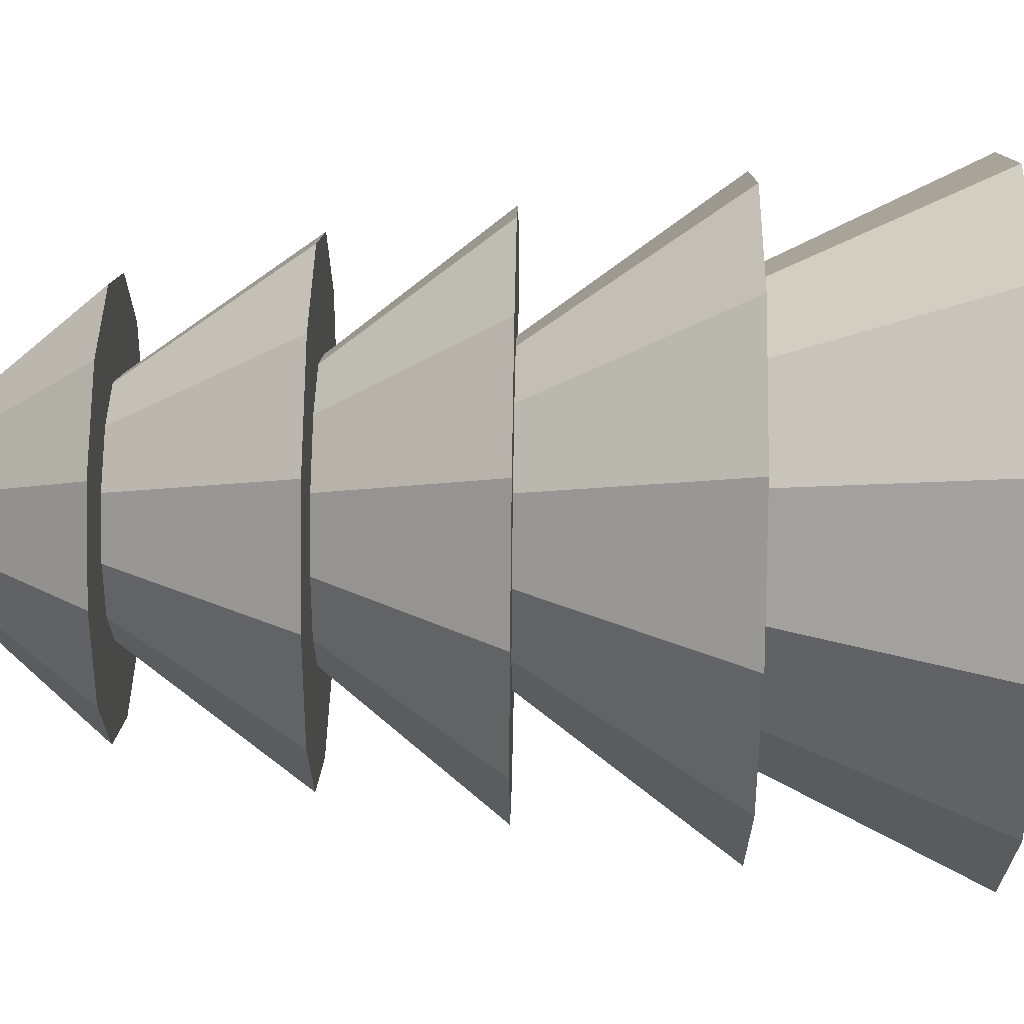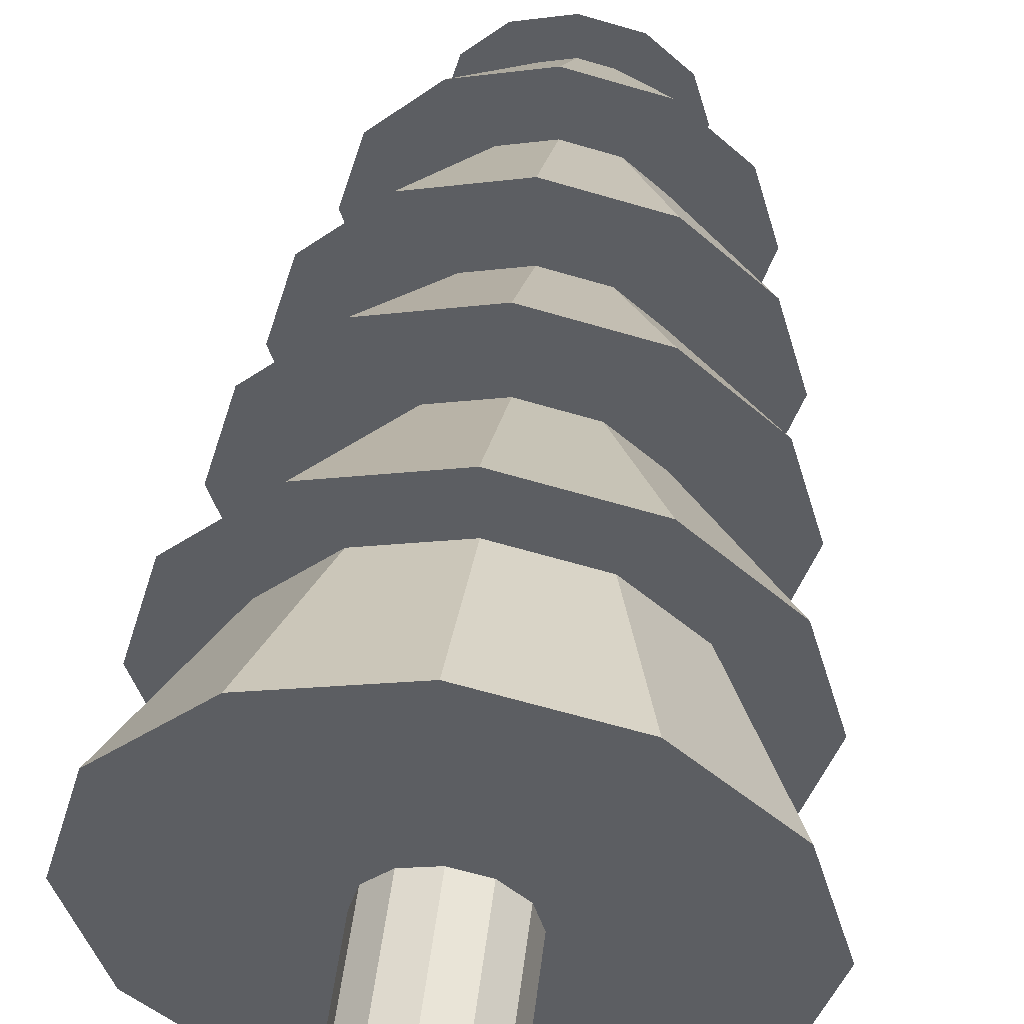
<metadata>
{"format":"obj","ext":"obj","renderer":"f3d","projection":"perspective","resolution":1024,"background":"white","views":[{"elev":54.3,"azim":-89.1,"up":"+Z"},{"elev":51.0,"azim":7.1,"up":"+Z"}]}
</metadata>
<code>
o Cylinder
v 0.1583 0.01357 0
v 0.1583 0.3914 0
v 0.1371 0.3914 0.07914
v 0.1371 0.01357 0.07914
v 0.1371 0.3914 0.07914
v 0.07914 0.3914 0.1371
v 0.07914 0.01357 0.1371
v 0.07914 0.3914 0.1371
v -0 0.3914 0.1583
v -0 0.01357 0.1583
v -0 0.3914 0.1583
v -0.07914 0.3914 0.1371
v -0.07914 0.01357 0.1371
v -0.07914 0.3914 0.1371
v -0.1371 0.3914 0.07914
v -0.1371 0.01357 0.07914
v -0.1371 0.3914 0.07914
v -0.1583 0.3914 0
v -0.1583 0.01357 0
v -0.1583 0.3914 0
v -0.1371 0.01357 -0.07914
v -0.1371 0.01357 -0.07914
v -0.1371 0.3914 -0.07914
v -0.07914 0.01357 -0.1371
v -0.07914 0.01357 -0.1371
v -0.07914 0.3914 -0.1371
v -0 0.01357 -0.1583
v -0 0.01357 -0.1583
v -0 0.3914 -0.1583
v 0.07914 0.01357 -0.1371
v 0.1583 0.3914 0
v 0.1371 0.3914 -0.07914
v 0.5595 0.3914 -0.3231
v 0.1371 0.01357 -0.07914
v 0.1371 0.3914 -0.07914
v 0.1583 0.01357 0
v 0.07914 0.01357 -0.1371
v 0.07914 0.3914 -0.1371
v 0.1371 0.01357 -0.07914
v 0.1583 0.01357 0
v 0.1371 0.01357 0.07914
v 0.1371 0.01357 -0.07914
v -0.5595 0.3914 0.3231
v -0.3231 0.3914 0.5595
v -0.216 0.8257 0.3742
v -0.1371 0.3914 0.07914
v -0.07914 0.3914 0.1371
v -0.3231 0.3914 0.5595
v -0.1371 0.3914 -0.07914
v -0.1583 0.3914 0
v -0.6461 0.3914 0
v -0 0.3914 -0.1583
v -0.07914 0.3914 -0.1371
v -0.3231 0.3914 -0.5595
v 0.07914 0.3914 0.1371
v 0.1371 0.3914 0.07914
v 0.5595 0.3914 0.3231
v 0.1371 0.3914 -0.07914
v 0.07914 0.3914 -0.1371
v 0.3231 0.3914 -0.5595
v -0.07914 0.3914 0.1371
v -0 0.3914 0.1583
v -0 0.3914 0.6461
v 0.1371 0.3914 0.07914
v 0.1583 0.3914 0
v 0.6461 0.3914 0
v -0.1583 0.3914 0
v -0.1371 0.3914 0.07914
v -0.5595 0.3914 0.3231
v -0.07914 0.3914 -0.1371
v -0.1371 0.3914 -0.07914
v -0.5595 0.3914 -0.3231
v 0.07914 0.3914 -0.1371
v -0 0.3914 -0.1583
v -0 0.3914 -0.6461
v -0 0.3914 0.1583
v 0.07914 0.3914 0.1371
v 0.3231 0.3914 0.5595
v -0.216 0.8257 -0.3742
v -0.3742 0.8257 -0.216
v -0.5257 0.8257 -0.3035
v 0.5595 0.3914 -0.3231
v 0.3231 0.3914 -0.5595
v 0.3742 0.8257 -0.216
v -0.6461 0.3914 0
v -0.5595 0.3914 0.3231
v -0.3742 0.8257 0.216
v 0.5595 0.3914 0.3231
v 0.6461 0.3914 0
v 0.432 0.8257 0
v 0.6461 0.3914 0
v 0.5595 0.3914 -0.3231
v 0.432 0.8257 0
v -0.5595 0.3914 -0.3231
v -0.6461 0.3914 0
v -0.3742 0.8257 -0.216
v 0.3231 0.3914 0.5595
v 0.5595 0.3914 0.3231
v 0.3742 0.8257 0.216
v -0.3231 0.3914 -0.5595
v -0.5595 0.3914 -0.3231
v -0.216 0.8257 -0.3742
v -0 0.3914 0.6461
v 0.3231 0.3914 0.5595
v 0.216 0.8257 0.3742
v -0 0.3914 -0.6461
v -0.3231 0.3914 -0.5595
v -0 0.8257 -0.432
v -0.3231 0.3914 0.5595
v -0 0.3914 0.6461
v -0 0.8257 0.432
v 0.3231 0.3914 -0.5595
v -0 0.3914 -0.6461
v 0.216 0.8257 -0.3742
v 0.3035 0.8257 -0.5257
v -0 0.8257 -0.607
v 0.1547 1.228 -0.2679
v -0 0.8257 0.432
v 0.216 0.8257 0.3742
v 0.3035 0.8257 0.5257
v -0 0.8257 -0.432
v -0.216 0.8257 -0.3742
v -0.3035 0.8257 -0.5257
v -0.216 0.8257 0.3742
v -0 0.8257 0.432
v -0 0.8257 0.607
v 0.216 0.8257 -0.3742
v -0 0.8257 -0.432
v -0 0.8257 -0.607
v -0.3742 0.8257 0.216
v -0.216 0.8257 0.3742
v -0.3035 0.8257 0.5257
v 0.3742 0.8257 -0.216
v 0.216 0.8257 -0.3742
v 0.3035 0.8257 -0.5257
v -0.432 0.8257 0
v -0.3742 0.8257 0.216
v -0.5257 0.8257 0.3035
v 0.3742 0.8257 0.216
v 0.432 0.8257 0
v 0.607 0.8257 0
v 0.432 0.8257 0
v 0.3742 0.8257 -0.216
v 0.5257 0.8257 -0.3035
v -0.3742 0.8257 -0.216
v -0.432 0.8257 0
v -0.607 0.8257 0
v 0.216 0.8257 0.3742
v 0.3742 0.8257 0.216
v 0.5257 0.8257 0.3035
v -0.2679 1.228 -0.1547
v -0.3093 1.228 0
v -0.5421 1.228 0
v -0.5257 0.8257 0.3035
v -0.3035 0.8257 0.5257
v -0.1547 1.228 0.2679
v 0.5257 0.8257 -0.3035
v 0.3035 0.8257 -0.5257
v 0.2679 1.228 -0.1547
v -0.607 0.8257 0
v -0.5257 0.8257 0.3035
v -0.2679 1.228 0.1547
v 0.5257 0.8257 0.3035
v 0.607 0.8257 0
v 0.3093 1.228 0
v 0.607 0.8257 0
v 0.5257 0.8257 -0.3035
v 0.3093 1.228 0
v -0.5257 0.8257 -0.3035
v -0.607 0.8257 0
v -0.2679 1.228 -0.1547
v 0.3035 0.8257 0.5257
v 0.5257 0.8257 0.3035
v 0.2679 1.228 0.1547
v -0.3035 0.8257 -0.5257
v -0.5257 0.8257 -0.3035
v -0.1547 1.228 -0.2679
v -0 0.8257 0.607
v 0.3035 0.8257 0.5257
v 0.1547 1.228 0.2679
v -0 0.8257 -0.607
v -0.3035 0.8257 -0.5257
v -0 1.228 -0.3093
v -0.3035 0.8257 0.5257
v -0 0.8257 0.607
v -0 1.228 0.3093
v 0.271 1.228 -0.4694
v -0 1.228 -0.5421
v 0.1362 1.564 -0.2359
v 0.1547 1.228 0.2679
v 0.2679 1.228 0.1547
v 0.4694 1.228 0.271
v -0.1547 1.228 -0.2679
v -0.2679 1.228 -0.1547
v -0.4694 1.228 -0.271
v -0 1.228 0.3093
v 0.1547 1.228 0.2679
v 0.271 1.228 0.4694
v -0 1.228 -0.3093
v -0.1547 1.228 -0.2679
v -0.271 1.228 -0.4694
v -0.1547 1.228 0.2679
v -0 1.228 0.3093
v -0 1.228 0.5421
v 0.1547 1.228 -0.2679
v -0 1.228 -0.3093
v -0 1.228 -0.5421
v -0.2679 1.228 0.1547
v -0.1547 1.228 0.2679
v -0.271 1.228 0.4694
v 0.2679 1.228 -0.1547
v 0.1547 1.228 -0.2679
v 0.271 1.228 -0.4694
v -0.3093 1.228 0
v -0.2679 1.228 0.1547
v -0.4694 1.228 0.271
v 0.2679 1.228 0.1547
v 0.3093 1.228 0
v 0.5421 1.228 0
v 0.3093 1.228 0
v 0.2679 1.228 -0.1547
v 0.4694 1.228 -0.271
v 0.2724 1.564 0
v 0.2359 1.564 -0.1362
v 0.4248 1.564 -0.2452
v -0.4694 1.228 0.271
v -0.271 1.228 0.4694
v -0.1362 1.564 0.2359
v 0.4694 1.228 -0.271
v 0.271 1.228 -0.4694
v 0.2359 1.564 -0.1362
v -0.5421 1.228 0
v -0.4694 1.228 0.271
v -0.2359 1.564 0.1362
v 0.4694 1.228 0.271
v 0.5421 1.228 0
v 0.2724 1.564 0
v 0.5421 1.228 0
v 0.4694 1.228 -0.271
v 0.2724 1.564 0
v -0.4694 1.228 -0.271
v -0.5421 1.228 0
v -0.2359 1.564 -0.1362
v 0.271 1.228 0.4694
v 0.4694 1.228 0.271
v 0.2359 1.564 0.1362
v -0.271 1.228 -0.4694
v -0.4694 1.228 -0.271
v -0.1362 1.564 -0.2359
v -0 1.228 0.5421
v 0.271 1.228 0.4694
v 0.1362 1.564 0.2359
v -0 1.228 -0.5421
v -0.271 1.228 -0.4694
v -0 1.564 -0.2724
v -0.271 1.228 0.4694
v -0 1.228 0.5421
v -0 1.564 0.2724
v -0 1.564 -0.4905
v -0.2452 1.564 -0.4248
v -0 1.918 -0.2325
v -0.2359 1.564 -0.1362
v -0.2724 1.564 0
v -0.4905 1.564 0
v 0.1362 1.564 0.2359
v 0.2359 1.564 0.1362
v 0.4248 1.564 0.2452
v -0.1362 1.564 -0.2359
v -0.2359 1.564 -0.1362
v -0.4248 1.564 -0.2452
v -0 1.564 0.2724
v 0.1362 1.564 0.2359
v 0.2452 1.564 0.4248
v -0 1.564 -0.2724
v -0.1362 1.564 -0.2359
v -0.2452 1.564 -0.4248
v -0.1362 1.564 0.2359
v -0 1.564 0.2724
v -0 1.564 0.4905
v 0.1362 1.564 -0.2359
v -0 1.564 -0.2724
v -0 1.564 -0.4905
v -0.2359 1.564 0.1362
v -0.1362 1.564 0.2359
v -0.4248 1.564 0.2452
v 0.2359 1.564 -0.1362
v 0.1362 1.564 -0.2359
v 0.2452 1.564 -0.4248
v -0.2724 1.564 0
v -0.2359 1.564 0.1362
v -0.4248 1.564 0.2452
v 0.2359 1.564 0.1362
v 0.2724 1.564 0
v 0.4248 1.564 0.2452
v 0.2014 1.918 0.1163
v 0.2325 1.918 0
v 0.3577 1.918 0.2065
v -0.2452 1.564 0.4248
v -0 1.564 0.4905
v -0 1.918 0.2325
v 0.2452 1.564 -0.4248
v -0 1.564 -0.4905
v 0.1163 1.918 -0.2014
v -0.4248 1.564 0.2452
v -0.2452 1.564 0.4248
v -0.1163 1.918 0.2014
v 0.4248 1.564 -0.2452
v 0.2452 1.564 -0.4248
v 0.2014 1.918 -0.1163
v -0.4905 1.564 0
v -0.4248 1.564 0.2452
v -0.2014 1.918 0.1163
v 0.4248 1.564 0.2452
v 0.4905 1.564 0
v 0.2325 1.918 0
v 0.4905 1.564 0
v 0.4248 1.564 -0.2452
v 0.2325 1.918 0
v -0.4248 1.564 -0.2452
v -0.4905 1.564 0
v -0.2014 1.918 -0.1163
v 0.2452 1.564 0.4248
v 0.4248 1.564 0.2452
v 0.2014 1.918 0.1163
v -0.2452 1.564 -0.4248
v -0.4248 1.564 -0.2452
v -0.1163 1.918 -0.2014
v -0 1.564 0.4905
v 0.2452 1.564 0.4248
v 0.1163 1.918 0.2014
v -0 1.918 -0.4131
v -0.2065 1.918 -0.3577
v -0 2.226 -0.1445
v 0.2325 1.918 0
v 0.2014 1.918 -0.1163
v 0.3577 1.918 -0.2065
v -0.2014 1.918 -0.1163
v -0.2325 1.918 0
v -0.4131 1.918 0
v 0.1163 1.918 0.2014
v 0.2014 1.918 0.1163
v 0.3577 1.918 0.2065
v -0.1163 1.918 -0.2014
v -0.2014 1.918 -0.1163
v -0.3577 1.918 -0.2065
v -0 1.918 0.2325
v 0.1163 1.918 0.2014
v 0.2065 1.918 0.3577
v -0 1.918 -0.2325
v -0.1163 1.918 -0.2014
v -0.2065 1.918 -0.3577
v -0.1163 1.918 0.2014
v -0 1.918 0.2325
v -0 1.918 0.4131
v 0.1163 1.918 -0.2014
v -0 1.918 -0.2325
v -0 1.918 -0.4131
v -0.2014 1.918 0.1163
v -0.1163 1.918 0.2014
v -0.2065 1.918 0.3577
v 0.2014 1.918 -0.1163
v 0.1163 1.918 -0.2014
v 0.2065 1.918 -0.3577
v -0.2325 1.918 0
v -0.2014 1.918 0.1163
v -0.3577 1.918 0.2065
v 0.1251 2.226 -0.07225
v 0.07225 2.226 -0.1251
v 0.1284 2.226 -0.2224
v -0.2065 1.918 0.3577
v -0 1.918 0.4131
v -0 2.226 0.1445
v 0.2065 1.918 -0.3577
v -0 1.918 -0.4131
v 0.07225 2.226 -0.1251
v -0.3577 1.918 0.2065
v -0.2065 1.918 0.3577
v -0.07225 2.226 0.1251
v 0.3577 1.918 -0.2065
v 0.2065 1.918 -0.3577
v 0.1251 2.226 -0.07225
v -0.4131 1.918 0
v -0.3577 1.918 0.2065
v -0.1251 2.226 0.07225
v 0.3577 1.918 0.2065
v 0.4131 1.918 0
v 0.1445 2.226 0
v 0.4131 1.918 0
v 0.3577 1.918 -0.2065
v 0.1445 2.226 0
v -0.3577 1.918 -0.2065
v -0.4131 1.918 0
v -0.1251 2.226 -0.07225
v 0.2065 1.918 0.3577
v 0.3577 1.918 0.2065
v 0.1251 2.226 0.07225
v -0.2065 1.918 -0.3577
v -0.3577 1.918 -0.2065
v -0.07225 2.226 -0.1251
v -0 1.918 0.4131
v 0.2065 1.918 0.3577
v 0.07225 2.226 0.1251
v -0.1445 2.226 0
v -0.1251 2.226 0.07225
v -0.2224 2.226 0.1284
v 0.1251 2.226 0.07225
v 0.1445 2.226 0
v 0.2568 2.226 0
v 0.1445 2.226 0
v 0.1251 2.226 -0.07225
v 0.2224 2.226 -0.1284
v -0.1251 2.226 -0.07225
v -0.1445 2.226 0
v -0.2568 2.226 0
v 0.07225 2.226 0.1251
v 0.1251 2.226 0.07225
v 0.1284 2.226 0.2224
v -0.07225 2.226 -0.1251
v -0.1251 2.226 -0.07225
v -0.2224 2.226 -0.1284
v -0 2.226 0.1445
v 0.07225 2.226 0.1251
v -0 2.226 0.2568
v -0 2.226 -0.1445
v -0.07225 2.226 -0.1251
v -0.1284 2.226 -0.2224
v -0.07225 2.226 0.1251
v -0 2.226 0.1445
v -0.1284 2.226 0.2224
v 0.07225 2.226 -0.1251
v -0 2.226 -0.1445
v -0 2.226 -0.2568
v -0.1251 2.226 0.07225
v -0.07225 2.226 0.1251
v -0.2224 2.226 0.1284
v -0 2.226 0.2568
v 0.1284 2.226 0.2224
v -0 2.449 0
v -0 2.226 -0.2568
v -0.1284 2.226 -0.2224
v -0 2.449 0
v -0.1284 2.226 0.2224
v -0 2.226 0.2568
v -0 2.449 0
v 0.1284 2.226 -0.2224
v -0 2.226 -0.2568
v -0 2.449 0
v -0.2224 2.226 0.1284
v -0.1284 2.226 0.2224
v -0 2.449 0
v 0.2224 2.226 -0.1284
v 0.1284 2.226 -0.2224
v -0 2.449 0
v -0.2568 2.226 0
v -0.2224 2.226 0.1284
v -0 2.449 0
v 0.2224 2.226 0.1284
v 0.2568 2.226 0
v -0 2.449 0
v 0.2568 2.226 0
v 0.2224 2.226 -0.1284
v -0 2.449 0
v -0.2224 2.226 -0.1284
v -0.2568 2.226 0
v -0 2.449 0
v 0.1284 2.226 0.2224
v 0.2224 2.226 0.1284
v -0 2.449 0
v -0.1284 2.226 -0.2224
v -0.2224 2.226 -0.1284
v -0 2.449 0
v 0.1371 0.01357 0.07914
v 0.07914 0.01357 0.1371
v -0 0.01357 0.1583
v -0.07914 0.01357 0.1371
v -0.1371 0.01357 0.07914
v -0.1583 0.01357 0
v -0.1371 0.3914 -0.07914
v -0.07914 0.3914 -0.1371
v -0 0.3914 -0.1583
v 0.07914 0.3914 -0.1371
v 0.6461 0.3914 0
v 0.1583 0.3914 0
v 0.1371 0.3914 -0.07914
v 0.07914 0.01357 0.1371
v -0 0.01357 0.1583
v -0.07914 0.01357 0.1371
v -0.1371 0.01357 0.07914
v -0.1583 0.01357 0
v -0.1371 0.01357 -0.07914
v -0.07914 0.01357 -0.1371
v -0 0.01357 -0.1583
v 0.07914 0.01357 -0.1371
v -0.3742 0.8257 0.216
v -0.5595 0.3914 0.3231
v -0.5595 0.3914 -0.3231
v -0 0.3914 -0.6461
v 0.3231 0.3914 0.5595
v 0.5595 0.3914 -0.3231
v -0.3231 0.3914 0.5595
v 0.5595 0.3914 0.3231
v -0.6461 0.3914 0
v -0.3231 0.3914 -0.5595
v 0.3231 0.3914 -0.5595
v -0 0.3914 0.6461
v -0.3035 0.8257 -0.5257
v 0.216 0.8257 -0.3742
v -0.432 0.8257 0
v 0.3742 0.8257 0.216
v 0.3742 0.8257 -0.216
v -0.432 0.8257 0
v 0.216 0.8257 0.3742
v -0.3742 0.8257 -0.216
v -0 0.8257 0.432
v -0.216 0.8257 -0.3742
v -0.216 0.8257 0.3742
v -0 0.8257 -0.432
v -0 1.228 -0.3093
v -0 0.8257 0.607
v -0 0.8257 -0.607
v -0.3035 0.8257 0.5257
v 0.3035 0.8257 -0.5257
v -0.5257 0.8257 0.3035
v 0.5257 0.8257 -0.3035
v -0.607 0.8257 0
v 0.5257 0.8257 0.3035
v 0.607 0.8257 0
v -0.5257 0.8257 -0.3035
v 0.3035 0.8257 0.5257
v -0.4694 1.228 -0.271
v -0.2679 1.228 0.1547
v 0.1547 1.228 -0.2679
v -0.3093 1.228 0
v 0.2679 1.228 0.1547
v 0.2679 1.228 -0.1547
v -0.3093 1.228 0
v 0.1547 1.228 0.2679
v -0.2679 1.228 -0.1547
v -0 1.228 0.3093
v -0.1547 1.228 -0.2679
v -0.1547 1.228 0.2679
v -0 1.564 -0.2724
v 0.271 1.228 0.4694
v -0.271 1.228 -0.4694
v -0 1.228 0.5421
v -0 1.228 -0.5421
v -0.271 1.228 0.4694
v 0.271 1.228 -0.4694
v -0.4694 1.228 0.271
v 0.4694 1.228 -0.271
v -0.5421 1.228 0
v 0.4694 1.228 0.271
v 0.5421 1.228 0
v 0.4905 1.564 0
v -0.2359 1.564 0.1362
v 0.1362 1.564 -0.2359
v -0.2724 1.564 0
v 0.2359 1.564 0.1362
v 0.2359 1.564 -0.1362
v -0.2724 1.564 0
v 0.1362 1.564 0.2359
v -0.2359 1.564 -0.1362
v -0 1.564 0.2724
v -0.1362 1.564 -0.2359
v -0.1362 1.564 0.2359
v -0.1163 1.918 -0.2014
v -0.4248 1.564 -0.2452
v 0.2452 1.564 0.4248
v -0.2452 1.564 -0.4248
v -0 1.564 0.4905
v -0 1.564 -0.4905
v -0.2452 1.564 0.4248
v 0.2452 1.564 -0.4248
v -0.2452 1.564 0.4248
v 0.4248 1.564 -0.2452
v -0.4905 1.564 0
v 0.4905 1.564 0
v 0.4131 1.918 0
v -0.1163 1.918 0.2014
v -0 1.918 -0.2325
v -0.2014 1.918 0.1163
v 0.1163 1.918 -0.2014
v -0.2325 1.918 0
v 0.2014 1.918 0.1163
v 0.2014 1.918 -0.1163
v -0.2325 1.918 0
v 0.1163 1.918 0.2014
v -0.2014 1.918 -0.1163
v -0 1.918 0.2325
v -0.07225 2.226 -0.1251
v 0.4131 1.918 0
v -0.3577 1.918 -0.2065
v 0.2065 1.918 0.3577
v -0.2065 1.918 -0.3577
v -0 1.918 0.4131
v -0 1.918 -0.4131
v -0.2065 1.918 0.3577
v 0.2065 1.918 -0.3577
v -0.3577 1.918 0.2065
v 0.3577 1.918 -0.2065
v -0.4131 1.918 0
v 0.2224 2.226 -0.1284
v -0.07225 2.226 0.1251
v -0 2.226 -0.1445
v -0.1251 2.226 0.07225
v 0.07225 2.226 -0.1251
v -0.1445 2.226 0
v 0.1251 2.226 0.07225
v 0.1251 2.226 -0.07225
v -0.1445 2.226 0
v 0.07225 2.226 0.1251
v -0.1251 2.226 -0.07225
v -0 2.226 0.1445
v -0.2568 2.226 0
v 0.2224 2.226 0.1284
v 0.2568 2.226 0
v -0.2224 2.226 -0.1284
v 0.2224 2.226 0.1284
v -0.1284 2.226 -0.2224
v 0.1284 2.226 0.2224
v -0 2.226 -0.2568
v -0 2.226 0.2568
v 0.1284 2.226 -0.2224
v -0.1284 2.226 0.2224
f 1 2 3
f 4 5 6
f 7 8 9
f 10 11 12
f 13 14 15
f 16 17 18
f 19 20 21
f 22 23 24
f 25 26 27
f 28 29 30
f 31 32 33
f 34 35 36
f 37 38 39
f 40 41 42
f 43 44 45
f 46 47 48
f 49 50 51
f 52 53 54
f 55 56 57
f 58 59 60
f 61 62 63
f 64 65 66
f 67 68 69
f 70 71 72
f 73 74 75
f 76 77 78
f 79 80 81
f 82 83 84
f 85 86 87
f 88 89 90
f 91 92 93
f 94 95 96
f 97 98 99
f 100 101 102
f 103 104 105
f 106 107 108
f 109 110 111
f 112 113 114
f 115 116 117
f 118 119 120
f 121 122 123
f 124 125 126
f 127 128 129
f 130 131 132
f 133 134 135
f 136 137 138
f 139 140 141
f 142 143 144
f 145 146 147
f 148 149 150
f 151 152 153
f 154 155 156
f 157 158 159
f 160 161 162
f 163 164 165
f 166 167 168
f 169 170 171
f 172 173 174
f 175 176 177
f 178 179 180
f 181 182 183
f 184 185 186
f 187 188 189
f 190 191 192
f 193 194 195
f 196 197 198
f 199 200 201
f 202 203 204
f 205 206 207
f 208 209 210
f 211 212 213
f 214 215 216
f 217 218 219
f 220 221 222
f 223 224 225
f 226 227 228
f 229 230 231
f 232 233 234
f 235 236 237
f 238 239 240
f 241 242 243
f 244 245 246
f 247 248 249
f 250 251 252
f 253 254 255
f 256 257 258
f 259 260 261
f 262 263 264
f 265 266 267
f 268 269 270
f 271 272 273
f 274 275 276
f 277 278 279
f 280 281 282
f 283 284 285
f 286 287 288
f 289 290 291
f 292 293 294
f 295 296 297
f 298 299 300
f 301 302 303
f 304 305 306
f 307 308 309
f 310 311 312
f 313 314 315
f 316 317 318
f 319 320 321
f 322 323 324
f 325 326 327
f 328 329 330
f 331 332 333
f 334 335 336
f 337 338 339
f 340 341 342
f 343 344 345
f 346 347 348
f 349 350 351
f 352 353 354
f 355 356 357
f 358 359 360
f 361 362 363
f 364 365 366
f 367 368 369
f 370 371 372
f 373 374 375
f 376 377 378
f 379 380 381
f 382 383 384
f 385 386 387
f 388 389 390
f 391 392 393
f 394 395 396
f 397 398 399
f 400 401 402
f 403 404 405
f 406 407 408
f 409 410 411
f 412 413 414
f 415 416 417
f 418 419 420
f 421 422 423
f 424 425 426
f 427 428 429
f 430 431 432
f 433 434 435
f 436 437 438
f 439 440 441
f 442 443 444
f 445 446 447
f 448 449 450
f 451 452 453
f 454 455 456
f 457 458 459
f 460 461 462
f 463 464 465
f 466 467 468
f 469 470 471
f 472 1 3
f 473 4 6
f 474 7 9
f 475 10 12
f 476 13 15
f 477 16 18
f 20 478 21
f 23 479 24
f 26 480 27
f 29 481 30
f 482 31 33
f 35 483 36
f 38 484 39
f 41 485 42
f 485 486 42
f 486 487 42
f 487 488 42
f 488 489 42
f 489 490 42
f 490 491 42
f 491 492 493
f 42 491 493
f 494 43 45
f 495 46 48
f 496 49 51
f 497 52 54
f 498 55 57
f 499 58 60
f 500 61 63
f 501 64 66
f 502 67 69
f 503 70 72
f 504 73 75
f 505 76 78
f 506 79 81
f 83 507 84
f 508 85 87
f 509 88 90
f 92 510 93
f 95 511 96
f 512 97 99
f 101 513 102
f 514 103 105
f 107 515 108
f 516 109 111
f 113 517 114
f 116 518 117
f 519 118 120
f 520 121 123
f 521 124 126
f 522 127 129
f 523 130 132
f 524 133 135
f 525 136 138
f 526 139 141
f 527 142 144
f 528 145 147
f 529 148 150
f 530 151 153
f 531 154 156
f 158 532 159
f 533 160 162
f 534 163 165
f 167 535 168
f 170 536 171
f 537 172 174
f 176 538 177
f 539 178 180
f 182 540 183
f 541 184 186
f 188 542 189
f 543 190 192
f 544 193 195
f 545 196 198
f 546 199 201
f 547 202 204
f 548 205 207
f 549 208 210
f 550 211 213
f 551 214 216
f 552 217 219
f 553 220 222
f 554 223 225
f 555 226 228
f 230 556 231
f 557 232 234
f 558 235 237
f 239 559 240
f 242 560 243
f 561 244 246
f 248 562 249
f 563 250 252
f 254 564 255
f 565 256 258
f 260 566 261
f 567 262 264
f 568 265 267
f 569 268 270
f 570 271 273
f 571 274 276
f 572 277 279
f 573 280 282
f 284 574 285
f 575 286 288
f 576 289 291
f 293 577 294
f 296 578 297
f 579 298 300
f 302 580 303
f 581 304 306
f 308 582 309
f 583 310 312
f 584 313 315
f 317 585 318
f 320 586 321
f 587 322 324
f 326 588 327
f 589 328 330
f 332 590 333
f 591 334 336
f 592 337 339
f 593 340 342
f 594 343 345
f 595 346 348
f 596 349 351
f 597 352 354
f 598 355 357
f 599 358 360
f 600 361 363
f 601 364 366
f 602 367 369
f 603 370 372
f 374 604 375
f 605 376 378
f 380 606 381
f 607 382 384
f 608 385 387
f 389 609 390
f 392 610 393
f 611 394 396
f 398 612 399
f 613 400 402
f 614 403 405
f 615 406 408
f 616 409 411
f 617 412 414
f 416 618 417
f 619 418 420
f 422 620 423
f 621 424 426
f 428 622 429
f 623 430 432
f 434 624 435

</code>
